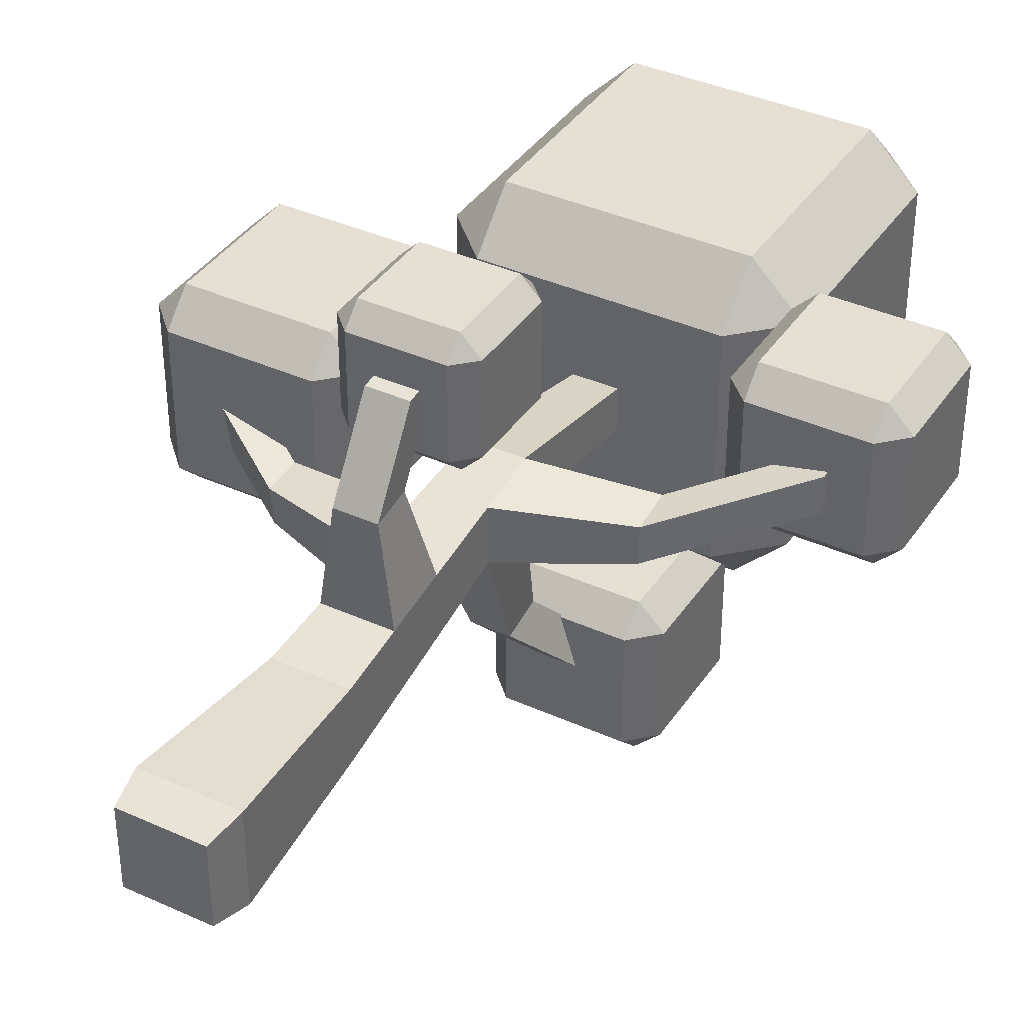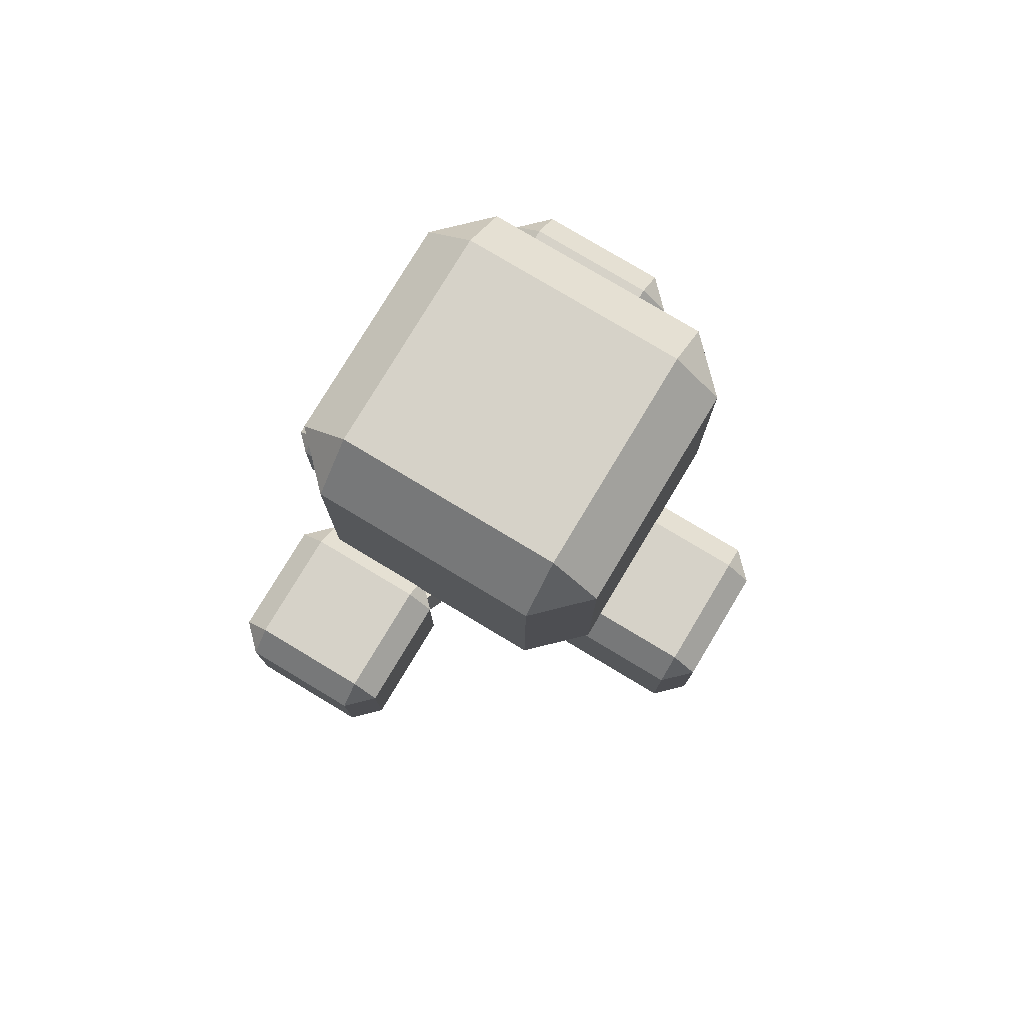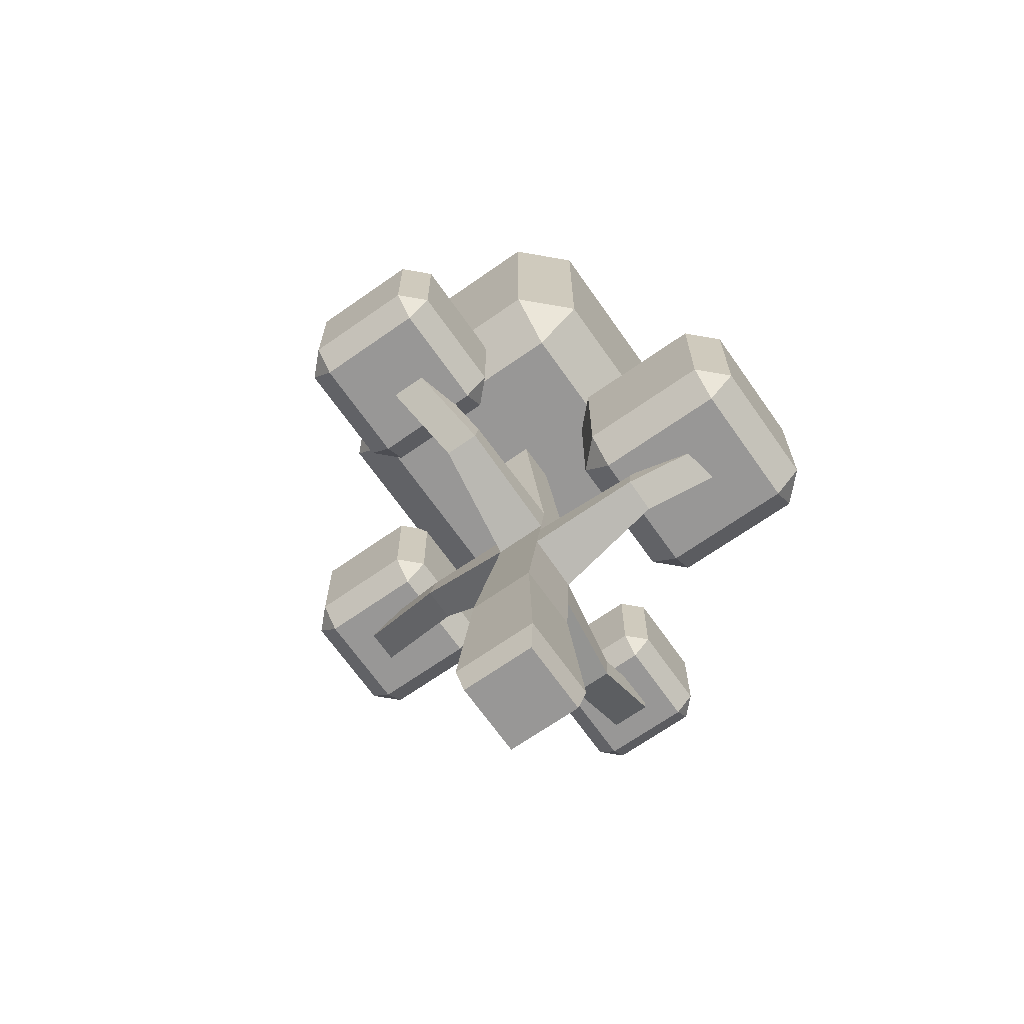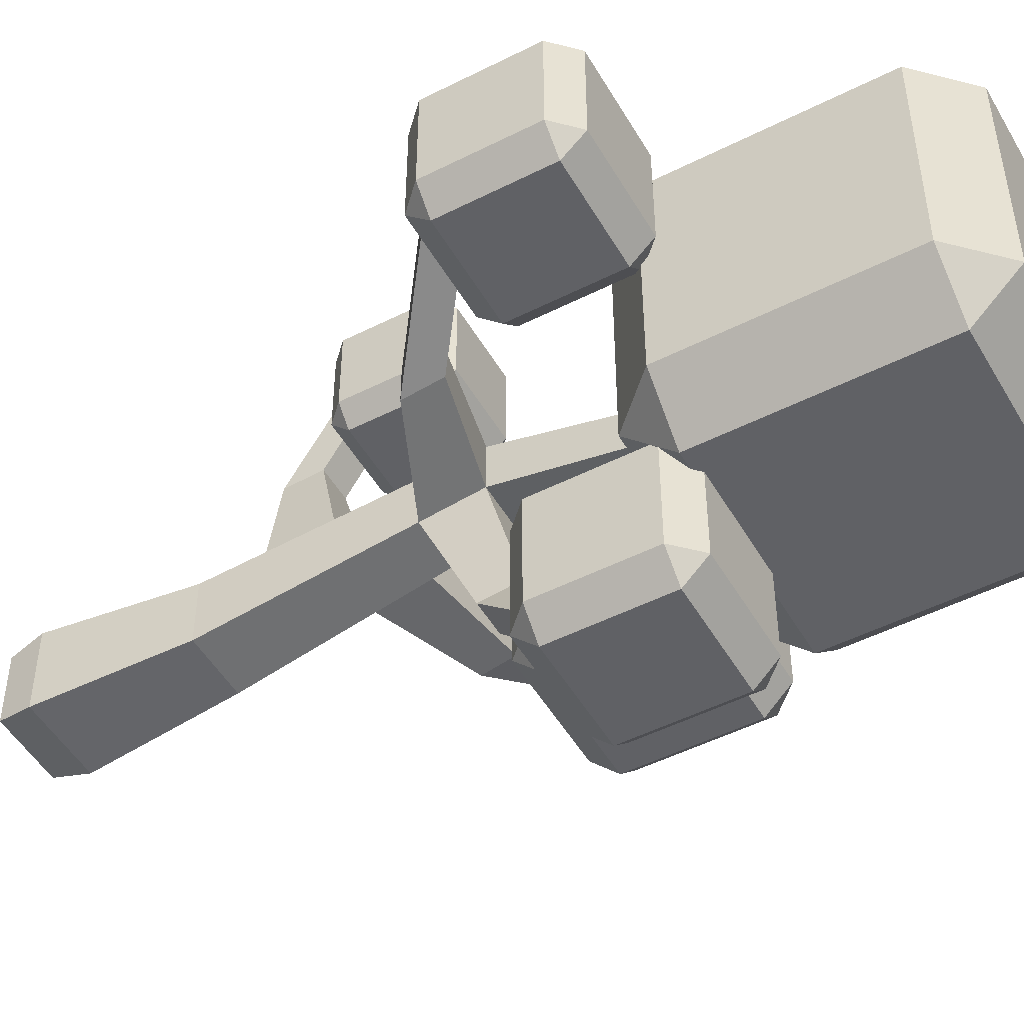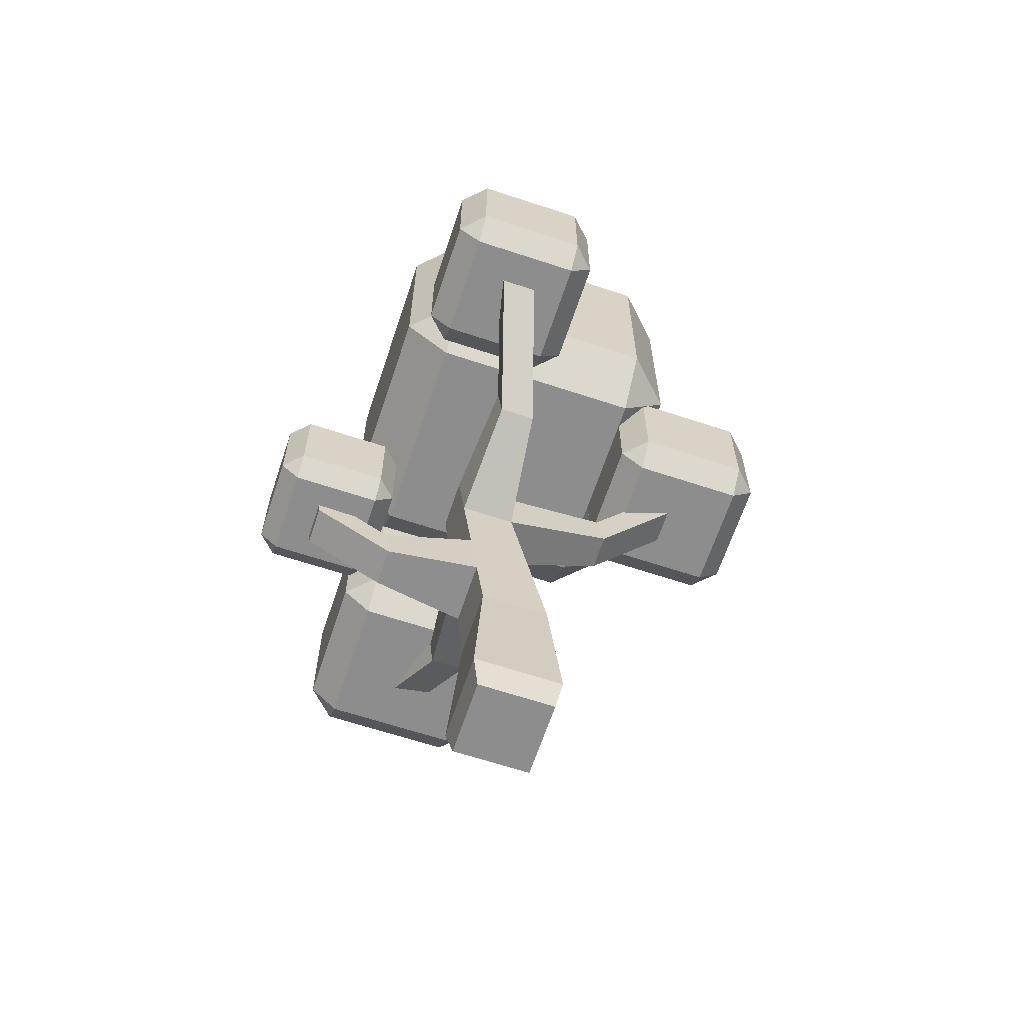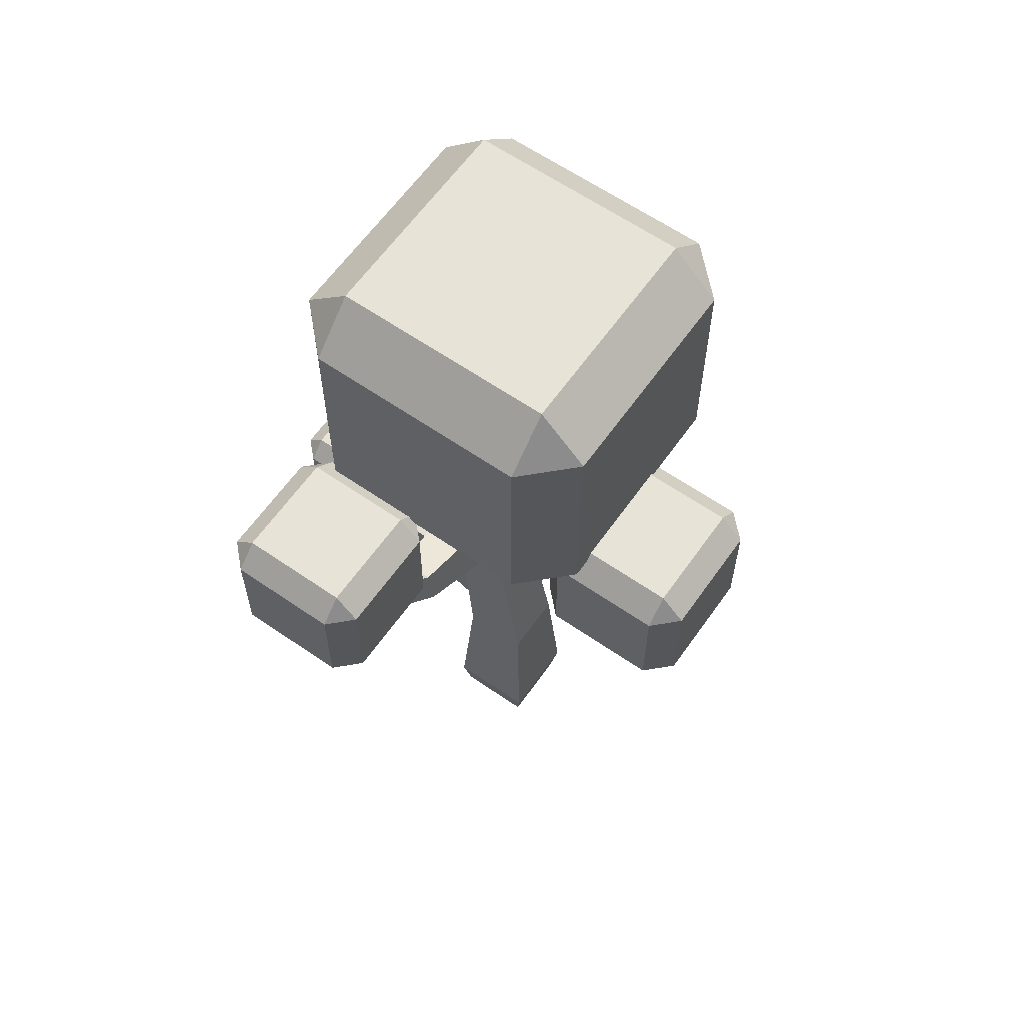
<metadata>
{"format":"obj","ext":"obj","renderer":"f3d","projection":"perspective","resolution":1024,"background":"white","views":[{"elev":38.1,"azim":29.9,"up":"+Z"},{"elev":78.1,"azim":121.0,"up":"+Y"},{"elev":-68.3,"azim":-144.9,"up":"+Y"},{"elev":-49.5,"azim":119.2,"up":"+Z"},{"elev":-64.7,"azim":71.6,"up":"+Y"},{"elev":62.0,"azim":125.1,"up":"+Y"}]}
</metadata>
<code>
o Mesh1_Group1_Model.067
v 2.294 3.049 -2.91
v 2.157 2.912 -2.91
v 2.158 3.048 -3.046
v 2.157 2.912 -2.272
v 2.294 3.049 -2.272
v 2.294 3.686 -2.312
v 2.294 3.647 -2.272
v 2.298 3.78 -2.407
v 2.2 3.78 -2.407
v 2.158 3.511 -2.136
v 1.519 3.511 -2.136
v 1.477 3.78 -2.407
v 1.383 3.647 -2.272
v 1.383 3.686 -2.312
v 1.021 3.509 -2.134
v 2.296 3.509 -2.134
v 1.519 3.048 -2.136
v 2.158 3.048 -2.136
v 1.52 2.912 -2.272
v 1.62 2.921 -2.263
v 1.622 2.912 -2.272
v 1.813 2.921 -2.263
v 1.816 2.912 -2.272
v 1.692 2.912 -2.542
v 1.9 2.912 -2.542
v 1.763 2.527 -2.128
v 1.554 2.527 -2.128
v 1.814 2.245 -1.478
v 1.503 2.245 -1.478
v 1.499 2.139 -1.497
v 1.489 1.826 -1.551
v 1.853 1.065 -1.683
v 1.464 1.065 -1.683
v 1.911 0.1992 -1.741
v 1.406 0.1992 -1.741
v 1.876 0 -1.706
v 1.441 0 -1.706
v 1.441 0 -1.271
v 1.876 0 -1.271
v 1.911 0.1992 -1.236
v 1.853 1.065 -1.294
v 1.841 1.428 -1.255
v 1.829 1.79 -1.216
v 1.814 2.245 -1.167
v 2.422 2.506 -1.417
v 2.422 2.506 -1.215
v 3.061 2.987 -1.217
v 3.061 2.987 -1.015
v 3.06 3.02 -1.211
v 3.06 3.02 -1.011
v 3.257 3.02 -1.399
v 2.8 3.02 -1.257
v 2.645 3.02 -1.399
v 2.645 3.02 -0.7873
v 2.8 3.02 -1.07
v 3.257 3.02 -0.7873
v 2.414 2.73 -1.191
v 1.803 2.59 -1.13
v 1.514 2.59 -1.13
v 1.498 2.105 -1.182
v 1.488 1.79 -1.216
v 1.556 1.662 -0.7067
v 1.761 1.662 -0.7067
v 1.556 1.786 -0.5032
v 1.761 1.786 -0.5032
v 1.9 1.786 -0.587
v 1.417 1.786 -0.587
v 1.417 1.786 -0.1035
v 1.551 1.786 -0.2752
v 1.549 1.716 -0.2826
v 1.549 1.444 -0.73
v 1.476 1.428 -1.255
v 1.464 1.065 -1.294
v 1.406 0.1992 -1.236
v 1.768 1.444 -0.73
v 1.768 1.716 -0.2826
v 1.766 1.786 -0.2752
v 1.9 1.786 -0.1035
v 1.901 1.889 0
v 1.416 1.889 0
v 1.901 2.373 0
v 1.416 2.373 0
v 1.417 2.476 -0.1035
v 1.9 2.476 -0.1035
v 2.004 2.373 -0.1034
v 1.9 2.476 -0.587
v 2.004 2.373 -0.5871
v 2.004 1.889 -0.5871
v 2.004 1.889 -0.1034
v 1.901 1.889 -0.6905
v 1.416 1.889 -0.6905
v 1.313 1.889 -0.5871
v 1.313 1.889 -0.1034
v 1.313 2.373 -0.1034
v 1.313 2.373 -0.5871
v 1.417 2.476 -0.587
v 1.901 2.373 -0.6905
v 1.416 2.373 -0.6905
v 0.8412 2.02 -1.481
v 0.8404 1.998 -1.273
v 0.8469 2.193 -1.252
v 0.8476 2.214 -1.447
v 1.514 2.59 -1.418
v 1.54 3.509 -1.336
v 1.54 3.509 -1.572
v 1.021 3.509 -0.8587
v 2.296 3.509 -0.8587
v 1.777 3.509 -1.336
v 1.803 2.59 -1.418
v 1.777 3.509 -1.572
v 1.562 2.758 -2.088
v 1.755 2.758 -2.088
v 1.935 3.262 -2.63
v 1.742 3.262 -2.63
v 1.734 3.031 -2.67
v 1.943 3.031 -2.67
v 1.52 2.912 -2.91
v 2.569 3.782 -2.134
v 2.514 3.727 -1.399
v 2.551 3.764 -1.436
v 2.569 3.782 -1.436
v 2.569 5.057 -2.134
v 2.569 3.818 -1.399
v 2.569 5.057 -0.8585
v 2.569 3.818 -0.8585
v 2.532 3.781 -0.8215
v 2.298 5.058 -0.5858
v 2.298 3.78 -0.5858
v 1.02 3.78 -0.5858
v 1.02 5.058 -0.5858
v 1.021 5.33 -0.8587
v 2.296 5.33 -0.8587
v 2.296 5.33 -2.134
v 2.298 5.058 -2.407
v 2.157 3.823 -2.407
v 1.52 3.823 -2.407
v 1.02 3.78 -2.407
v 1.02 5.058 -2.407
v 0.7481 3.782 -2.134
v 0.7481 5.057 -2.134
v 0.7481 3.782 -0.8585
v 0.7481 5.057 -0.8585
v 1.021 5.33 -2.134
v 1.52 3.823 -2.91
v 2.157 3.823 -2.91
v 2.294 3.686 -2.91
v 2.158 3.687 -3.046
v 1.519 3.687 -3.046
v 1.519 3.048 -3.046
v 1.383 3.049 -2.91
v 1.383 3.049 -2.272
v 1.383 3.686 -2.91
v 2.514 3.727 -0.8585
v 2.514 3.764 -0.8215
v 2.569 3.782 -0.8585
v 2.514 3.151 -1.399
v 2.514 3.151 -0.7872
v 2.514 3.764 -0.7872
v 2.645 3.151 -0.6563
v 2.645 3.764 -0.6563
v 3.258 3.764 -0.6563
v 3.258 3.151 -0.6563
v 3.388 3.151 -0.7872
v 3.388 3.764 -0.7872
v 3.388 3.151 -1.399
v 3.388 3.764 -1.399
v 3.258 3.151 -1.53
v 3.258 3.764 -1.53
v 2.645 3.764 -1.53
v 2.645 3.151 -1.53
v 2.645 3.894 -1.399
v 2.645 3.894 -0.7873
v 3.257 3.894 -0.7873
v 3.257 3.894 -1.399
v 2.414 2.73 -1.378
v 3.054 3.211 -1.178
v 3.054 3.211 -0.9908
v 0.4774 2.238 -1.354
v 0.808 2.238 -1.433
v 0.9288 2.238 -1.572
v 0.1638 2.238 -1.572
v 0.1638 2.238 -0.8071
v 0.4394 2.238 -1.134
v 0.7723 2.238 -1.226
v 0.9288 2.238 -0.8071
v 0.9297 2.401 -0.6433
v 0.1629 2.401 -0.6433
v 0.9297 3.168 -0.6433
v 0.1629 3.168 -0.6433
v 0.1638 3.331 -0.8071
v 0.9288 3.331 -0.8071
v 1.093 3.167 -0.807
v 0.9288 3.331 -1.572
v 1.093 3.167 -1.572
v 1.093 2.402 -1.572
v 1.093 2.402 -0.807
v 0.9297 2.401 -1.736
v 0.1629 2.401 -1.736
v 0 2.402 -1.572
v 0 2.402 -0.807
v 0 3.167 -0.807
v 0 3.167 -1.572
v 0.1638 3.331 -1.572
v 0.9297 3.168 -1.736
v 0.1629 3.168 -1.736
f 1 2 3
f 1 4 2
f 4 1 5
f 6 5 1
f 5 6 7
f 6 8 7
f 8 6 9
f 7 9 6
f 10 9 7
f 11 9 10
f 11 12 9
f 13 12 11
f 12 13 14
f 13 15 14
f 11 15 13
f 15 11 16
f 16 11 10
f 17 10 11
f 10 17 18
f 19 18 17
f 18 19 20
f 21 20 19
f 21 22 20
f 22 21 23
f 24 23 21
f 23 24 25
f 49 51 50
f 52 51 49
f 52 53 51
f 53 52 54
f 55 54 52
f 54 55 56
f 56 55 50
f 64 66 65
f 64 67 66
f 67 64 68
f 68 64 69
f 65 66 77
f 78 77 66
f 78 69 77
f 69 78 68
f 79 68 78
f 68 79 80
f 81 80 79
f 80 81 82
f 81 83 82
f 83 81 84
f 85 84 81
f 85 86 84
f 86 85 87
f 85 88 87
f 88 85 89
f 81 89 85
f 89 81 79
f 89 79 78
f 78 88 89
f 88 78 66
f 88 66 90
f 67 90 66
f 90 67 91
f 67 92 91
f 67 93 92
f 93 67 68
f 68 80 93
f 80 94 93
f 94 80 82
f 83 94 82
f 83 95 94
f 95 83 96
f 84 96 83
f 96 84 86
f 97 96 86
f 96 97 98
f 90 98 97
f 98 90 91
f 92 98 91
f 98 92 95
f 93 95 92
f 95 93 94
f 96 98 95
f 87 90 97
f 90 87 88
f 87 97 86
f 64 77 69
f 77 64 65
f 104 106 105
f 106 104 107
f 107 104 108
f 24 2 25
f 24 117 2
f 117 24 19
f 19 24 21
f 18 20 22
f 18 22 23
f 18 23 4
f 25 4 23
f 4 25 2
f 5 18 4
f 5 10 18
f 10 5 7
f 16 10 7
f 7 8 16
f 118 16 8
f 118 107 16
f 107 118 119
f 119 118 120
f 120 118 121
f 122 121 118
f 122 123 121
f 124 123 122
f 123 124 125
f 124 126 125
f 127 126 124
f 126 127 128
f 127 129 128
f 129 127 130
f 127 131 130
f 131 127 132
f 124 132 127
f 124 133 132
f 133 124 122
f 122 134 133
f 122 8 134
f 8 122 118
f 9 134 8
f 134 9 135
f 9 136 135
f 136 9 12
f 137 136 12
f 136 137 138
f 139 138 137
f 138 139 140
f 141 140 139
f 140 141 142
f 129 142 141
f 142 129 130
f 131 142 130
f 131 140 142
f 140 131 143
f 132 143 131
f 143 132 133
f 134 143 133
f 143 134 138
f 134 135 138
f 136 138 135
f 135 144 136
f 144 135 145
f 9 145 135
f 145 9 146
f 146 9 6
f 6 1 146
f 3 146 1
f 146 3 147
f 3 148 147
f 148 3 149
f 3 117 149
f 117 3 2
f 117 150 149
f 117 151 150
f 151 117 19
f 19 17 151
f 11 151 17
f 151 11 13
f 13 150 151
f 150 13 14
f 150 14 152
f 12 152 14
f 152 12 144
f 144 12 136
f 144 148 152
f 144 147 148
f 147 144 145
f 146 147 145
f 148 150 152
f 150 148 149
f 15 12 14
f 12 15 137
f 15 139 137
f 15 141 139
f 141 15 106
f 15 105 106
f 105 15 16
f 105 16 110
f 110 16 108
f 107 108 16
f 104 110 108
f 110 104 105
f 106 129 141
f 106 128 129
f 128 106 107
f 153 128 107
f 128 153 154
f 155 154 153
f 154 155 126
f 155 125 126
f 155 123 125
f 123 155 121
f 155 120 121
f 153 120 155
f 120 153 119
f 153 107 119
f 156 153 119
f 156 154 153
f 157 154 156
f 154 157 158
f 159 158 157
f 158 159 160
f 159 161 160
f 161 159 162
f 54 162 159
f 162 54 56
f 163 162 56
f 163 161 162
f 161 163 164
f 165 164 163
f 164 165 166
f 167 166 165
f 166 167 168
f 167 169 168
f 169 167 170
f 167 53 170
f 53 167 51
f 165 51 167
f 165 56 51
f 56 165 163
f 56 50 51
f 53 156 170
f 53 157 156
f 157 53 54
f 54 159 157
f 156 120 170
f 120 156 119
f 170 120 169
f 169 120 121
f 121 171 169
f 171 121 123
f 123 172 171
f 125 172 123
f 126 172 125
f 154 172 126
f 172 154 158
f 172 158 160
f 161 172 160
f 172 161 173
f 164 173 161
f 164 174 173
f 174 164 166
f 166 168 174
f 168 171 174
f 171 168 169
f 171 173 174
f 173 171 172
f 128 154 126
f 143 138 140
f 49 55 52
f 55 49 50
f 178 180 179
f 178 181 180
f 181 178 182
f 182 178 183
f 185 184 179
f 185 183 184
f 183 185 182
f 186 182 185
f 182 186 187
f 188 187 186
f 187 188 189
f 188 190 189
f 190 188 191
f 192 191 188
f 192 193 191
f 193 192 194
f 192 195 194
f 195 192 196
f 188 196 192
f 196 188 186
f 196 186 185
f 185 195 196
f 195 185 180
f 185 179 180
f 195 180 197
f 181 197 180
f 197 181 198
f 181 199 198
f 181 200 199
f 200 181 182
f 182 187 200
f 187 201 200
f 201 187 189
f 190 201 189
f 190 202 201
f 202 190 203
f 191 203 190
f 203 191 193
f 204 203 193
f 203 204 205
f 197 205 204
f 205 197 198
f 199 205 198
f 205 199 202
f 200 202 199
f 202 200 201
f 203 205 202
f 194 197 204
f 197 194 195
f 194 204 193
f 178 184 183
f 184 178 179
f 26 24 25
f 24 26 27
f 28 27 26
f 27 28 29
f 28 30 29
f 28 31 30
f 32 31 28
f 31 32 33
f 34 33 32
f 33 34 35
f 36 35 34
f 35 36 37
f 36 38 37
f 38 36 39
f 34 39 36
f 39 34 40
f 34 41 40
f 41 34 32
f 28 41 32
f 28 42 41
f 28 43 42
f 43 28 44
f 45 44 28
f 44 45 46
f 47 46 45
f 46 47 48
f 49 48 47
f 48 49 50
f 55 48 50
f 57 48 55
f 48 57 46
f 58 46 57
f 46 58 44
f 59 44 58
f 60 44 59
f 61 44 60
f 44 61 43
f 62 43 61
f 43 62 63
f 64 63 62
f 63 64 65
f 64 70 69
f 70 64 71
f 71 64 62
f 61 71 62
f 71 61 72
f 31 72 61
f 72 31 73
f 73 31 33
f 35 73 33
f 73 35 74
f 35 38 74
f 38 35 37
f 38 40 74
f 40 38 39
f 41 74 40
f 74 41 73
f 42 73 41
f 73 42 72
f 42 71 72
f 71 42 75
f 43 75 42
f 75 43 63
f 65 75 63
f 65 76 75
f 76 65 77
f 70 77 69
f 77 70 76
f 70 75 76
f 75 70 71
f 61 99 31
f 99 61 100
f 60 100 61
f 100 60 101
f 60 102 101
f 102 60 30
f 60 29 30
f 60 103 29
f 103 60 59
f 104 103 59
f 103 104 105
f 59 108 104
f 108 59 58
f 109 108 58
f 108 109 110
f 109 105 110
f 105 109 103
f 109 111 103
f 111 109 112
f 28 112 109
f 112 28 26
f 26 22 112
f 22 26 23
f 23 26 25
f 113 23 25
f 23 113 22
f 114 22 113
f 22 114 20
f 114 21 20
f 21 114 24
f 24 114 115
f 114 116 115
f 116 114 113
f 113 25 116
f 25 115 116
f 115 25 24
f 27 21 24
f 27 20 21
f 20 27 111
f 29 111 27
f 111 29 103
f 112 20 111
f 20 112 22
f 109 45 28
f 45 109 175
f 109 57 175
f 57 109 58
f 55 175 57
f 175 55 52
f 176 50 49
f 50 176 177
f 176 55 177
f 55 176 52
f 176 49 52
f 47 52 49
f 47 175 52
f 175 47 45
f 177 55 50
f 30 99 102
f 99 30 31
f 178 102 99
f 102 178 179
f 178 100 183
f 100 178 99
f 101 183 100
f 183 101 184
f 101 179 184
f 179 101 102

</code>
